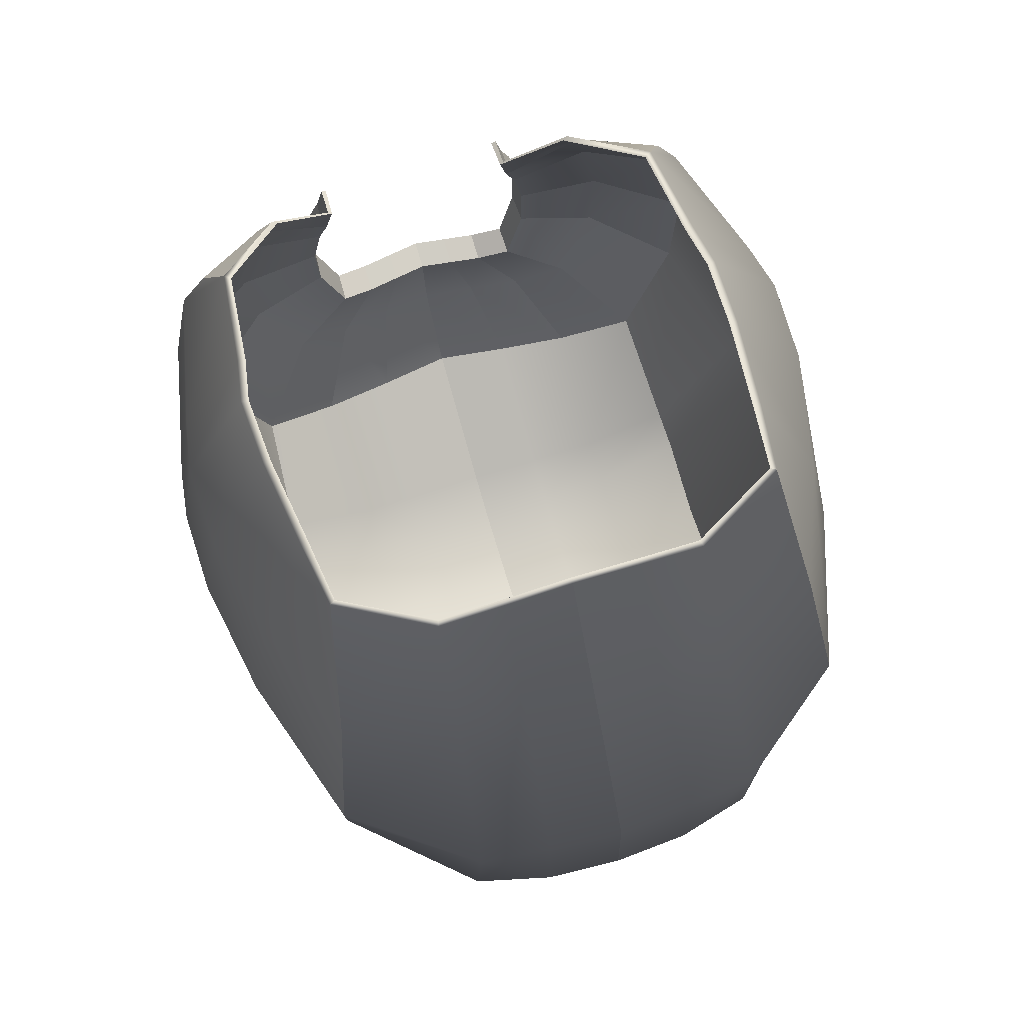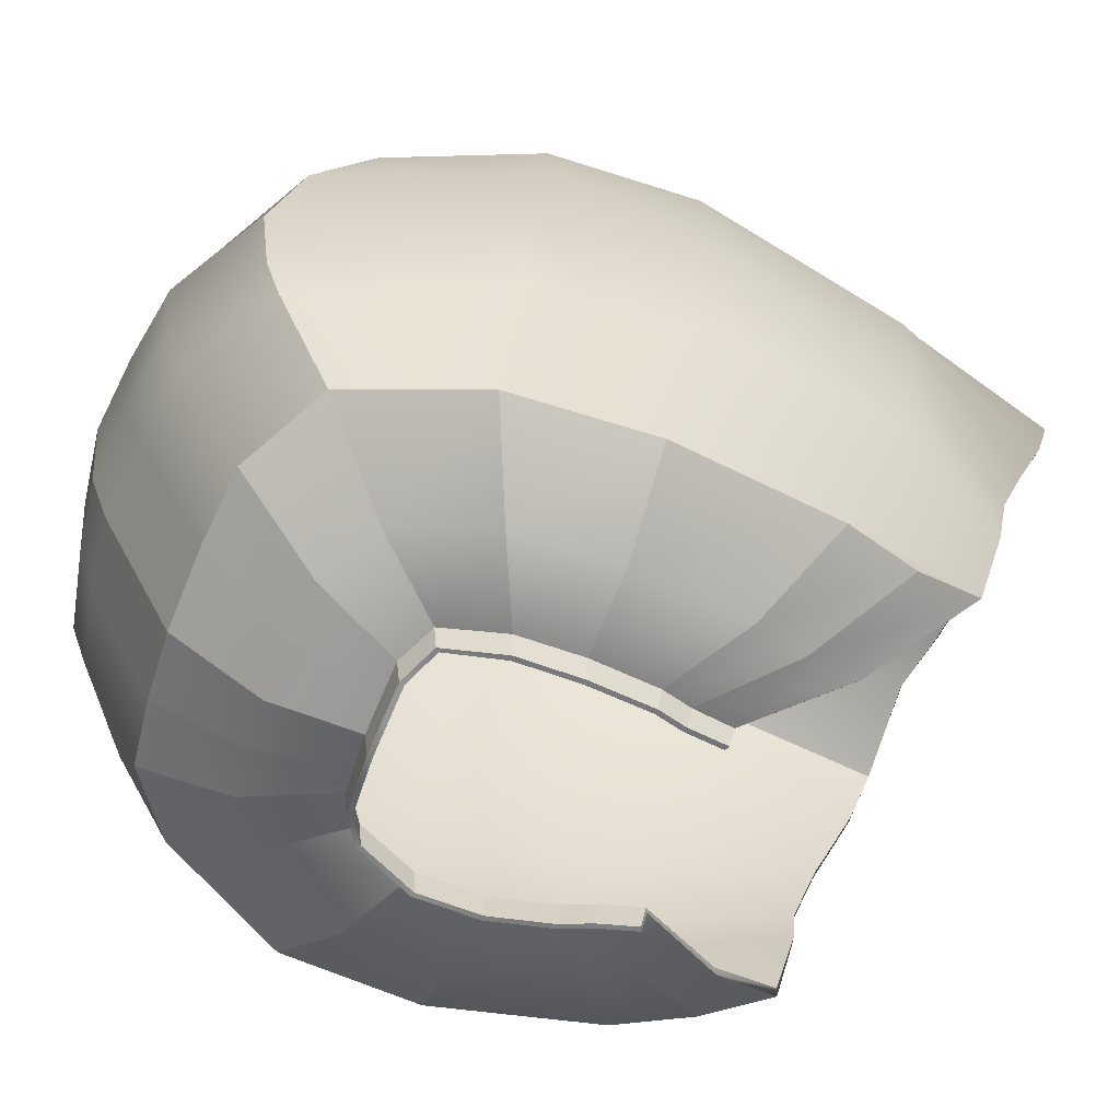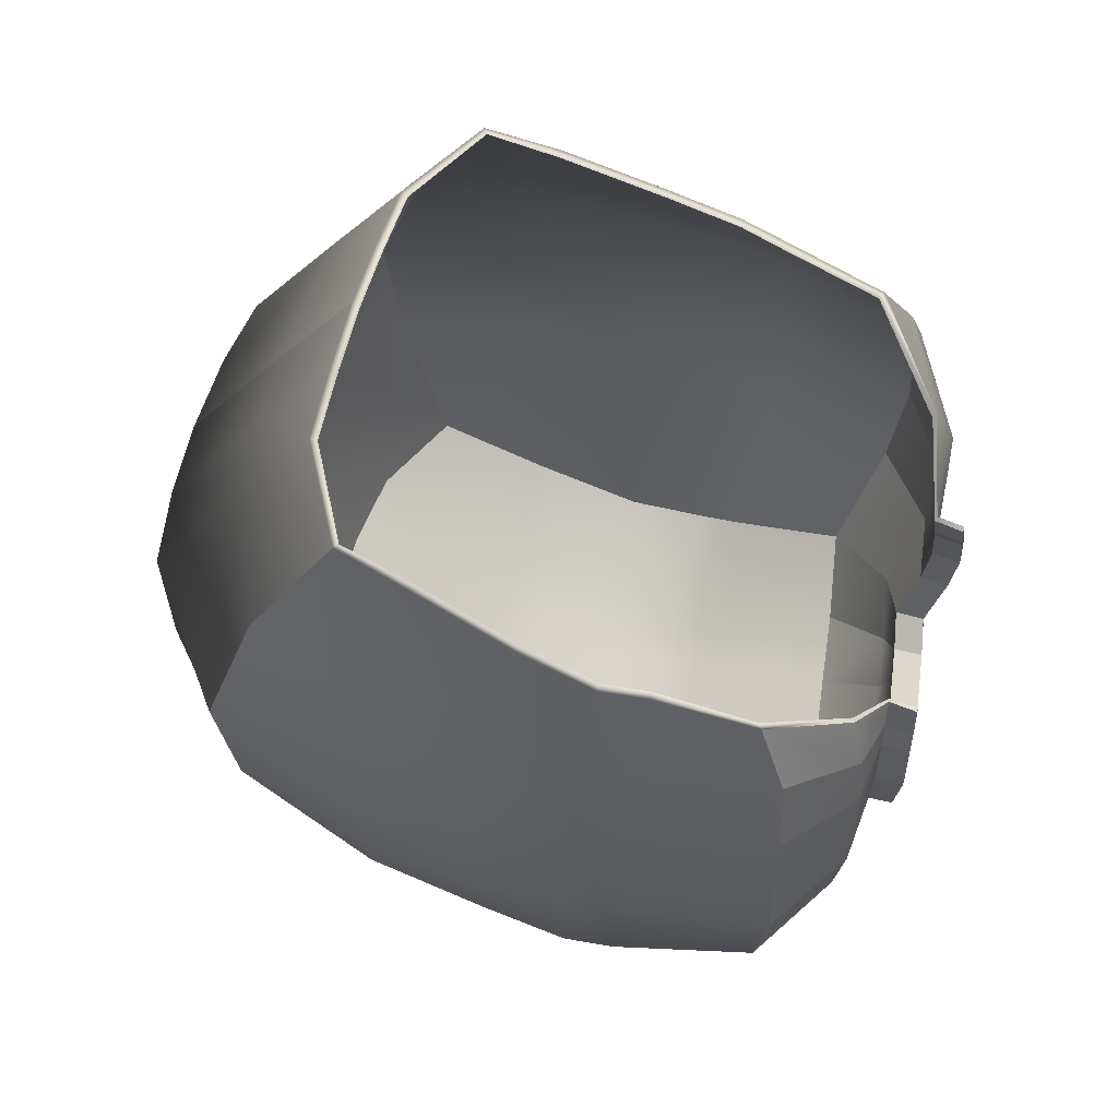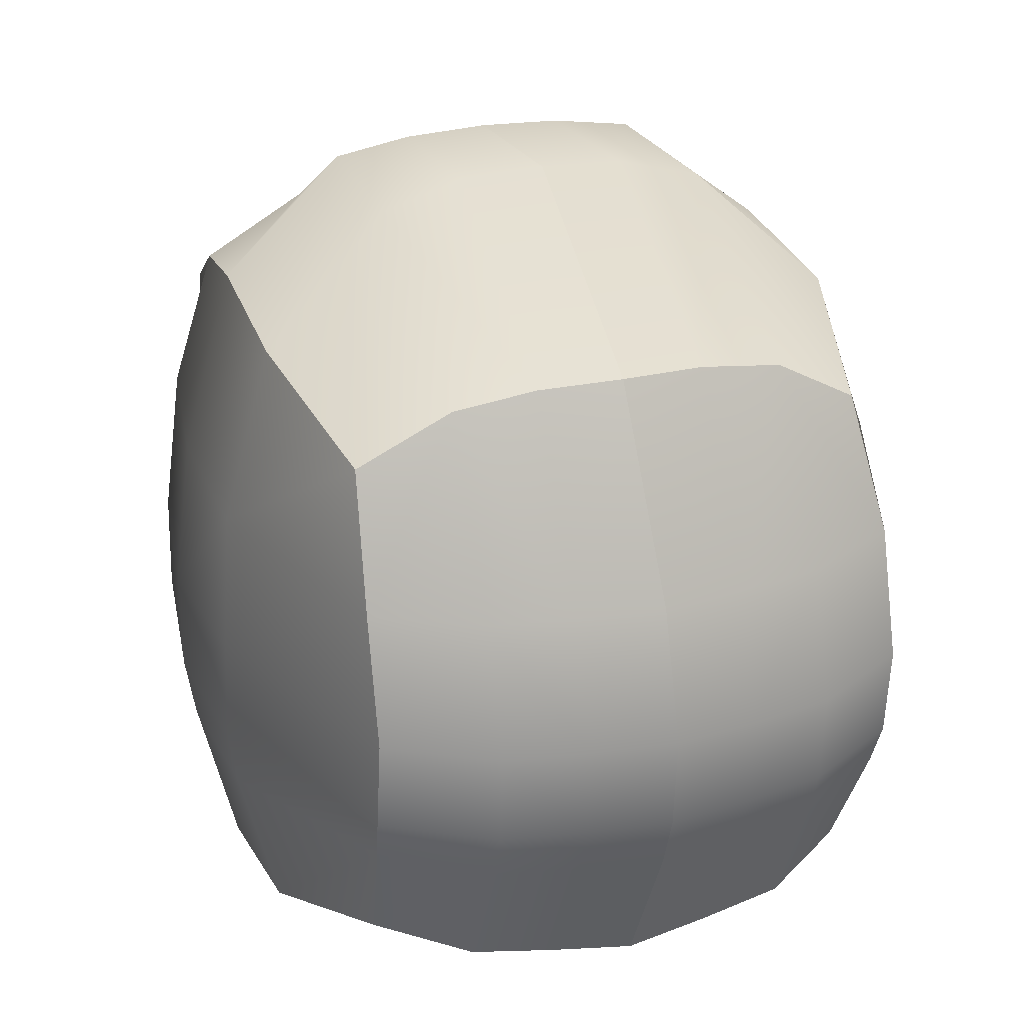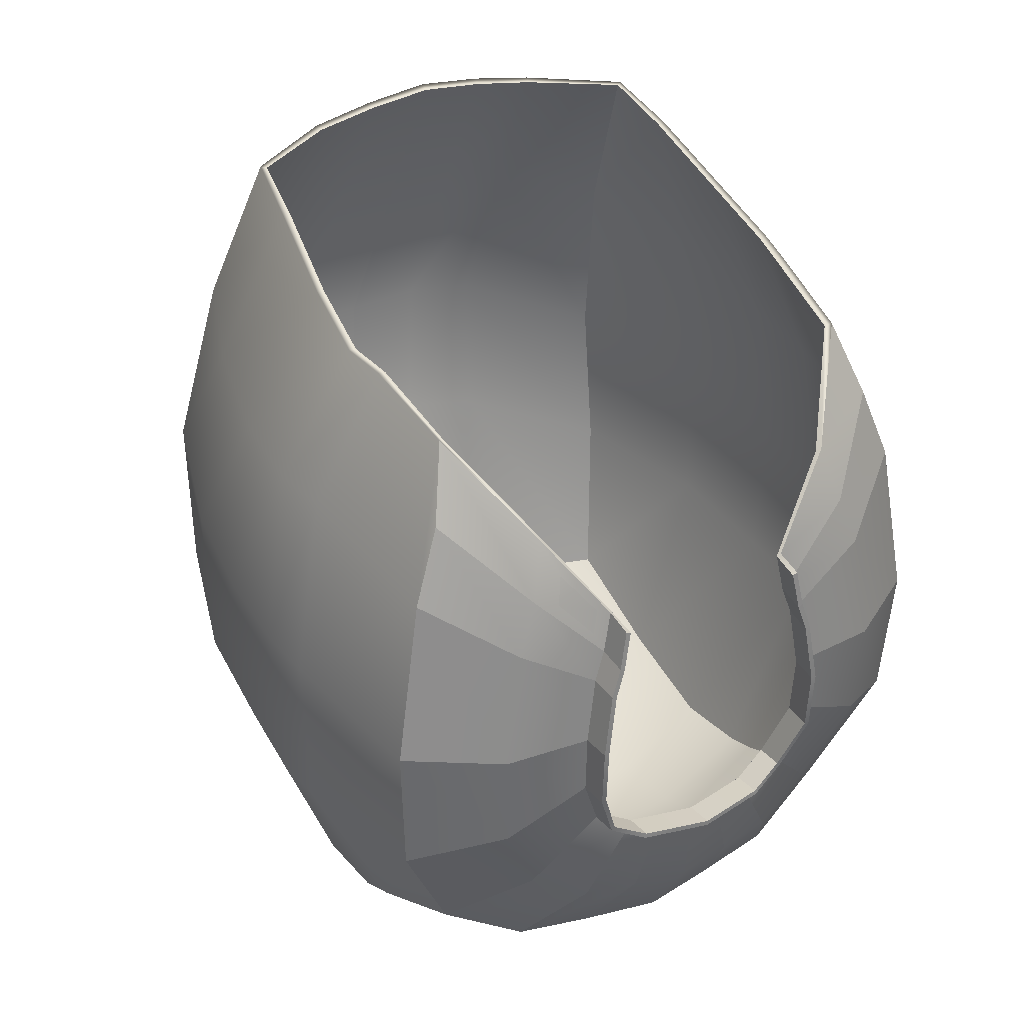
<metadata>
{"format":"obj","ext":"obj","renderer":"f3d","projection":"perspective","resolution":1024,"background":"white","views":[{"elev":75.8,"azim":162.7,"up":"+Z"},{"elev":-58.8,"azim":-109.8,"up":"+Y"},{"elev":66.5,"azim":-73.5,"up":"+Z"},{"elev":26.5,"azim":160.6,"up":"+Y"},{"elev":32.7,"azim":-30.6,"up":"+Z"}]}
</metadata>
<code>
g default
v 3.928 23.28 6.261
v 3.649 26.1 7.395
v 0 28.03 8.119
v 2.094 28 7.833
v 3.511 27.22 7.76
v 0 29.41 5.636
v 2.197 29.24 5.589
v 3.934 28.59 4.967
v 0 31.22 2.342
v 2.425 30.99 2.308
v 4.376 29.53 1.721
v 0 31.44 -0.4203
v 2.522 31.05 -0.4624
v 4.425 29.31 -0.8555
v 0 29.41 -3.808
v 2.522 29.21 -3.655
v 3.841 28.41 -3.38
v 0 26.57 -5.606
v 2.522 26.58 -5.221
v 4.005 26.57 -4.404
v 0 23.3 -6.078
v 2.522 23.32 -5.697
v 4.033 23.3 -4.771
v 0 20.08 -4.582
v 2.522 20.46 -4.401
v 3.819 20.74 -3.636
v 4.784 20.25 -1.649
v 4.897 20.11 0.5822
v 4.454 20.26 3.304
v 5.46 23.31 -1.601
v 5.585 23.33 0.7787
v 5.153 23.35 3.633
v 5.183 26.78 -1.089
v 5.193 26.9 1.412
v 4.651 26.67 4.609
v 0 24.71 -6.206
v 2.522 24.71 -5.827
v 4.019 24.71 -4.938
v 5.371 24.74 -1.379
v 5.555 24.76 0.9965
v 5.091 24.73 3.851
v 3.857 24.49 6.689
v 1.053 28.03 8.01
v 1.121 29.32 5.699
v 1.248 31.13 2.443
v 1.272 31.37 -0.3546
v 1.272 29.38 -3.7
v 1.272 26.58 -5.44
v 1.272 24.71 -6.057
v 1.272 23.31 -5.928
v 1.272 20.28 -4.523
v 0 22.45 -5.776
v 1.272 22.51 -5.642
v 2.522 22.57 -5.427
v 3.982 22.63 -4.526
v 5.348 22.51 -1.676
v 5.451 22.48 0.7102
v 4.969 22.53 3.71
v 3.791 22.55 6.152
v 4.014 20.45 4.505
v 3.643 20.95 5.686
v -3.928 23.28 6.261
v -3.649 26.1 7.397
v -2.094 28 7.833
v -3.511 27.22 7.76
v -2.197 29.24 5.589
v -3.934 28.59 4.967
v -2.425 30.99 2.308
v -4.376 29.53 1.721
v -2.522 31.05 -0.4624
v -4.425 29.31 -0.8555
v -2.522 29.21 -3.655
v -3.841 28.41 -3.38
v -2.522 26.58 -5.221
v -4.005 26.57 -4.404
v -2.522 23.32 -5.697
v -4.033 23.3 -4.771
v -2.522 20.46 -4.401
v -3.819 20.74 -3.636
v -4.784 20.25 -1.649
v -4.897 20.11 0.5822
v -4.454 20.26 3.304
v -5.46 23.31 -1.512
v -5.585 23.33 1.306
v -5.153 23.34 4.277
v -5.183 26.78 -1.089
v -5.193 26.9 1.522
v -4.651 26.66 4.799
v -2.522 24.71 -5.827
v -4.019 24.71 -4.938
v -5.371 24.74 -1.328
v -5.555 24.76 1.501
v -5.091 24.7 4.497
v -3.857 24.49 6.729
v -1.053 28.03 8.01
v -1.121 29.32 5.699
v -1.248 31.13 2.443
v -1.272 31.37 -0.3546
v -1.272 29.38 -3.7
v -1.272 26.58 -5.44
v -1.272 24.71 -6.057
v -1.272 23.31 -5.928
v -1.272 20.28 -4.523
v -1.272 22.51 -5.642
v -2.522 22.57 -5.427
v -3.982 22.63 -4.526
v -5.348 22.51 -1.587
v -5.451 22.48 1.116
v -4.969 22.53 4.146
v -3.791 22.55 6.152
v -4.014 20.45 4.505
v -3.643 20.95 5.686
v 0.5629 19.11 -1.735
v 0 19.01 -1.763
v 1.678 19.34 -1.409
v 1.116 19.2 -1.703
v 2.041 19.1 -0.4741
v 2.06 19.04 0.5423
v 1.893 19.1 1.62
v 1.598 19.19 2.768
v 1.726 19.14 2.102
v -0.5629 19.11 -1.735
v -1.116 19.2 -1.703
v -1.678 19.34 -1.409
v -2.041 19.1 -0.4741
v -2.06 19.04 0.5423
v -1.893 19.1 1.62
v -1.726 19.14 2.102
v -1.598 19.19 2.768
v 0.5629 18.62 -1.68
v 0 18.52 -1.712
v 1.668 18.85 -1.366
v 1.116 18.71 -1.647
v 2.009 18.62 -0.4763
v 2.02 18.55 0.5312
v 1.861 18.62 1.566
v 1.579 18.7 2.677
v 1.703 18.65 2.03
v -0.5629 18.62 -1.68
v -1.116 18.71 -1.647
v -1.668 18.85 -1.366
v -2.009 18.62 -0.4763
v -2.02 18.55 0.5312
v -1.861 18.62 1.566
v -1.703 18.65 2.03
v -1.579 18.7 2.677
v 1.065 28.14 8.068
v 0 28.15 8.186
v 1.132 29.46 5.726
v 0 29.55 5.666
v 3.597 27.28 7.778
v 2.123 28.12 7.877
v 4.033 28.68 4.946
v 2.229 29.37 5.602
v 1.257 31.28 2.409
v 0 31.37 2.31
v 4.484 29.59 1.687
v 2.459 31.13 2.276
v 1.28 31.49 -0.4109
v 0 31.57 -0.4766
v 4.53 29.33 -0.9156
v 2.554 31.16 -0.5157
v 1.283 29.43 -3.817
v 0 29.47 -3.922
v 3.931 28.44 -3.481
v 2.554 29.26 -3.768
v 1.286 26.62 -5.584
v 0 26.61 -5.744
v 4.106 26.6 -4.501
v 2.554 26.61 -5.362
v 0 24.71 -6.348
v 1.288 24.71 -6.198
v 1.288 23.28 -6.066
v 0 23.27 -6.217
v 2.557 24.71 -5.962
v 4.12 24.71 -5.023
v 4.134 23.28 -4.853
v 2.558 23.29 -5.829
v 0 22.4 -5.91
v 1.288 22.46 -5.775
v 1.29 20.22 -4.649
v 0 20.02 -4.709
v 2.56 22.52 -5.553
v 4.081 22.59 -4.604
v 3.914 20.69 -3.713
v 2.566 20.4 -4.517
v 4.912 20.19 -1.684
v 5.495 22.48 -1.704
v 5.035 20.06 0.5781
v 5.61 22.46 0.6713
v 4.582 20.2 3.327
v 5.116 22.51 3.692
v 5.608 23.3 -1.633
v 5.517 24.74 -1.426
v 5.745 23.32 0.731
v 5.716 24.77 0.9505
v 5.302 23.34 3.605
v 5.239 24.75 3.809
v 4.057 23.27 6.279
v 3.985 24.5 6.708
v 5.328 26.77 -1.147
v 5.349 26.88 1.371
v 4.792 26.7 4.572
v 3.774 26.12 7.411
v 3.922 22.53 6.175
v 3.747 20.9 5.732
v 4.123 20.38 4.557
v -1.132 29.46 5.726
v -1.065 28.14 8.068
v -2.123 28.12 7.877
v -2.229 29.37 5.602
v -4.033 28.68 4.946
v -3.597 27.28 7.778
v -1.257 31.28 2.409
v -2.459 31.13 2.276
v -4.484 29.59 1.687
v -1.28 31.49 -0.4109
v -2.554 31.16 -0.5157
v -4.53 29.33 -0.9156
v -1.283 29.43 -3.817
v -2.554 29.26 -3.768
v -3.931 28.44 -3.481
v -1.286 26.62 -5.584
v -2.554 26.61 -5.362
v -4.106 26.6 -4.501
v -1.288 23.28 -6.066
v -1.288 24.71 -6.198
v -2.557 24.71 -5.962
v -2.558 23.29 -5.829
v -4.134 23.28 -4.853
v -4.12 24.71 -5.023
v -1.29 20.22 -4.649
v -1.288 22.46 -5.775
v -2.56 22.52 -5.553
v -2.566 20.4 -4.517
v -3.914 20.69 -3.713
v -4.081 22.59 -4.604
v -4.912 20.19 -1.684
v -5.495 22.48 -1.621
v -5.035 20.06 0.5781
v -5.61 22.46 1.08
v -4.582 20.2 3.327
v -5.116 22.51 4.143
v -5.608 23.3 -1.551
v -5.517 24.74 -1.382
v -5.745 23.32 1.255
v -5.716 24.77 1.442
v -5.302 23.33 4.261
v -5.239 24.72 4.462
v -3.985 24.5 6.757
v -4.057 23.27 6.279
v -5.328 26.77 -1.147
v -5.349 26.88 1.477
v -4.792 26.68 4.759
v -3.774 26.12 7.413
v -3.922 22.53 6.175
v -3.747 20.9 5.732
v -4.123 20.38 4.557
v 0.5716 19.09 -1.817
v 0 18.99 -1.847
v 1.733 19.31 -1.462
v 1.14 19.18 -1.781
v 2.12 19.08 -0.5016
v 2.142 19.02 0.5439
v 1.971 19.08 1.645
v 1.661 19.17 2.811
v 1.801 19.12 2.14
v -0.5716 19.09 -1.817
v -1.14 19.18 -1.781
v -1.733 19.31 -1.462
v -2.12 19.08 -0.5016
v -2.142 19.02 0.5439
v -1.971 19.08 1.645
v -1.801 19.12 2.14
v -1.661 19.17 2.811
v 0.5685 18.62 -1.765
v 0 18.52 -1.797
v 1.724 18.85 -1.421
v 1.137 18.71 -1.728
v 2.09 18.62 -0.5002
v 2.104 18.55 0.5333
v 1.941 18.62 1.589
v 1.658 18.7 2.709
v 1.782 18.65 2.062
v -0.5685 18.62 -1.765
v -1.137 18.71 -1.728
v -1.724 18.85 -1.421
v -2.09 18.62 -0.5002
v -2.104 18.55 0.5333
v -1.941 18.62 1.589
v -1.782 18.65 2.062
v -1.658 18.7 2.709
v -2.962 19.34 3.349
v -2.704 19.62 4.272
v -2.62 19.66 4.227
v -2.87 19.38 3.304
v -3.174 19.27 2.462
v -3.479 19.17 0.5622
v -3.413 19.27 -1.062
v -2.749 19.63 -2.523
v -1.819 19.42 -3.052
v -0.9173 19.28 -3.129
v 0 19.14 -3.172
v 0.9173 19.28 -3.129
v 1.819 19.42 -3.052
v 2.749 19.63 -2.523
v 3.413 19.27 -1.062
v 3.479 19.17 0.5622
v 3.174 19.27 2.462
v 2.87 19.38 3.304
v 2.62 19.66 4.227
v 2.704 19.62 4.272
v 2.962 19.34 3.349
v 3.277 19.23 2.486
v 3.589 19.13 0.561
v 3.516 19.23 -1.093
v 2.823 19.59 -2.587
v 1.853 19.38 -3.149
v 0.9308 19.24 -3.233
v 0 19.1 -3.278
v -0.9308 19.24 -3.233
v -1.853 19.38 -3.149
v -2.823 19.59 -2.587
v -3.516 19.23 -1.093
v -3.589 19.13 0.561
v -3.277 19.23 2.486
g polySurface148 polySurface146
f 148 147 149 150
f 152 151 153 154
f 150 149 155 156
f 154 153 157 158
f 156 155 159 160
f 158 157 161 162
f 160 159 163 164
f 162 161 165 166
f 164 163 167 168
f 166 165 169 170
f 171 172 173 174
f 175 176 177 178
f 179 180 181 182
f 183 184 185 186
f 187 185 184 188
f 189 187 188 190
f 191 189 190 192
f 193 177 176 194
f 195 193 194 196
f 197 195 196 198
f 199 197 198 200
f 201 169 165 161
f 202 201 161 157
f 203 202 157 153
f 204 203 153 151
f 168 167 172 171
f 170 169 176 175
f 194 176 169 201
f 196 194 201 202
f 198 196 202 203
f 200 198 203 204
f 149 147 152 154
f 155 149 154 158
f 159 155 158 162
f 163 159 162 166
f 167 163 166 170
f 172 167 170 175
f 173 172 175 178
f 181 180 183 186
f 174 173 180 179
f 183 180 173 178
f 178 177 184 183
f 188 184 177 193
f 190 188 193 195
f 192 190 195 197
f 205 192 197 199
f 206 207 191 192 205
f 148 150 208 209
f 210 211 212 213
f 150 156 214 208
f 211 215 216 212
f 156 160 217 214
f 215 218 219 216
f 160 164 220 217
f 218 221 222 219
f 164 168 223 220
f 221 224 225 222
f 171 174 226 227
f 228 229 230 231
f 179 182 232 233
f 234 235 236 237
f 238 239 237 236
f 240 241 239 238
f 242 243 241 240
f 244 245 231 230
f 246 247 245 244
f 248 249 247 246
f 251 250 249 248
f 252 219 222 225
f 253 216 219 252
f 254 212 216 253
f 255 213 212 254
f 168 171 227 223
f 224 228 231 225
f 245 252 225 231
f 247 253 252 245
f 249 254 253 247
f 250 255 254 249
f 208 211 210 209
f 214 215 211 208
f 217 218 215 214
f 220 221 218 217
f 223 224 221 220
f 227 228 224 223
f 226 229 228 227
f 232 235 234 233
f 174 179 233 226
f 234 229 226 233
f 229 234 237 230
f 239 244 230 237
f 241 246 244 239
f 243 248 246 241
f 256 251 248 243
f 257 256 243 242 258
f 182 181 319 320
f 186 185 317 318
f 185 187 316 317
f 187 189 315 316
f 189 191 314 315
f 181 186 318 319
f 207 206 312 313
f 191 207 313 314
f 232 182 320 321
f 236 235 322 323
f 238 236 323 324
f 240 238 324 325
f 242 240 325 326
f 235 232 321 322
f 258 242 326 293
f 257 258 293 294
f 260 259 276 277
f 262 261 278 279
f 261 263 280 278
f 263 264 281 280
f 264 265 282 281
f 259 262 279 276
f 267 266 283 284
f 265 267 284 282
f 268 260 277 285
f 270 269 286 287
f 271 270 287 288
f 272 271 288 289
f 273 272 289 290
f 269 268 285 286
f 274 273 290 291
f 275 274 291 292
f 3 6 44 43
f 4 7 8 5
f 6 9 45 44
f 7 10 11 8
f 9 12 46 45
f 10 13 14 11
f 12 15 47 46
f 13 16 17 14
f 15 18 48 47
f 16 19 20 17
f 36 21 50 49
f 37 22 23 38
f 52 24 51 53
f 54 25 26 55
f 27 56 55 26
f 28 57 56 27
f 29 58 57 28
f 30 39 38 23
f 31 40 39 30
f 32 41 40 31
f 1 42 41 32
f 33 14 17 20
f 34 11 14 33
f 35 8 11 34
f 2 5 8 35
f 18 36 49 48
f 19 37 38 20
f 39 33 20 38
f 40 34 33 39
f 41 35 34 40
f 42 2 35 41
f 44 7 4 43
f 45 10 7 44
f 46 13 10 45
f 47 16 13 46
f 48 19 16 47
f 49 37 19 48
f 50 22 37 49
f 51 25 54 53
f 21 52 53 50
f 54 22 50 53
f 22 54 55 23
f 56 30 23 55
f 57 31 30 56
f 58 32 31 57
f 59 1 32 58
f 61 59 58 29 60
f 3 95 96 6
f 64 65 67 66
f 6 96 97 9
f 66 67 69 68
f 9 97 98 12
f 68 69 71 70
f 12 98 99 15
f 70 71 73 72
f 15 99 100 18
f 72 73 75 74
f 36 101 102 21
f 89 90 77 76
f 52 104 103 24
f 105 106 79 78
f 80 79 106 107
f 81 80 107 108
f 82 81 108 109
f 83 77 90 91
f 84 83 91 92
f 85 84 92 93
f 62 85 93 94
f 86 75 73 71
f 87 86 71 69
f 88 87 69 67
f 63 88 67 65
f 18 100 101 36
f 74 75 90 89
f 91 90 75 86
f 92 91 86 87
f 93 92 87 88
f 94 93 88 63
f 96 95 64 66
f 97 96 66 68
f 98 97 68 70
f 99 98 70 72
f 100 99 72 74
f 101 100 74 89
f 102 101 89 76
f 103 104 105 78
f 21 102 104 52
f 105 104 102 76
f 76 77 106 105
f 107 106 77 83
f 108 107 83 84
f 109 108 84 85
f 110 109 85 62
f 112 111 82 109 110
f 24 303 304 51
f 25 305 306 26
f 26 306 307 27
f 27 307 308 28
f 28 308 309 29
f 51 304 305 25
f 60 310 311 61
f 29 309 310 60
f 103 302 303 24
f 79 300 301 78
f 80 299 300 79
f 81 298 299 80
f 82 297 298 81
f 78 301 302 103
f 111 296 297 82
f 112 295 296 111
f 114 131 130 113
f 116 133 132 115
f 115 132 134 117
f 117 134 135 118
f 118 135 136 119
f 113 130 133 116
f 121 138 137 120
f 119 136 138 121
f 122 139 131 114
f 124 141 140 123
f 125 142 141 124
f 126 143 142 125
f 127 144 143 126
f 123 140 139 122
f 128 145 144 127
f 129 146 145 128
f 3 43 147 148
f 4 5 151 152
f 42 1 199 200
f 5 2 204 151
f 2 42 200 204
f 43 4 152 147
f 1 59 205 199
f 59 61 206 205
f 95 3 148 209
f 65 64 210 213
f 62 94 250 251
f 63 65 213 255
f 94 63 255 250
f 64 95 209 210
f 110 62 251 256
f 112 110 256 257
f 61 311 312 206
f 295 112 257 294
f 130 131 277 276
f 132 133 279 278
f 134 132 278 280
f 135 134 280 281
f 136 135 281 282
f 133 130 276 279
f 120 137 283 266
f 137 138 284 283
f 138 136 282 284
f 131 139 285 277
f 140 141 287 286
f 141 142 288 287
f 142 143 289 288
f 143 144 290 289
f 139 140 286 285
f 144 145 291 290
f 145 146 292 291
f 146 129 275 292
f 294 293 274 275
f 129 295 294 275
f 296 295 129 128
f 297 296 128 127
f 298 297 127 126
f 299 298 126 125
f 300 299 125 124
f 301 300 124 123
f 302 301 123 122
f 303 302 122 114
f 304 303 114 113
f 305 304 113 116
f 306 305 116 115
f 307 306 115 117
f 308 307 117 118
f 309 308 118 119
f 310 309 119 121
f 311 310 121 120
f 312 311 120 266
f 313 312 266 267
f 314 313 267 265
f 315 314 265 264
f 316 315 264 263
f 317 316 263 261
f 318 317 261 262
f 319 318 262 259
f 320 319 259 260
f 321 320 260 268
f 322 321 268 269
f 323 322 269 270
f 324 323 270 271
f 325 324 271 272
f 326 325 272 273
f 293 326 273 274

</code>
